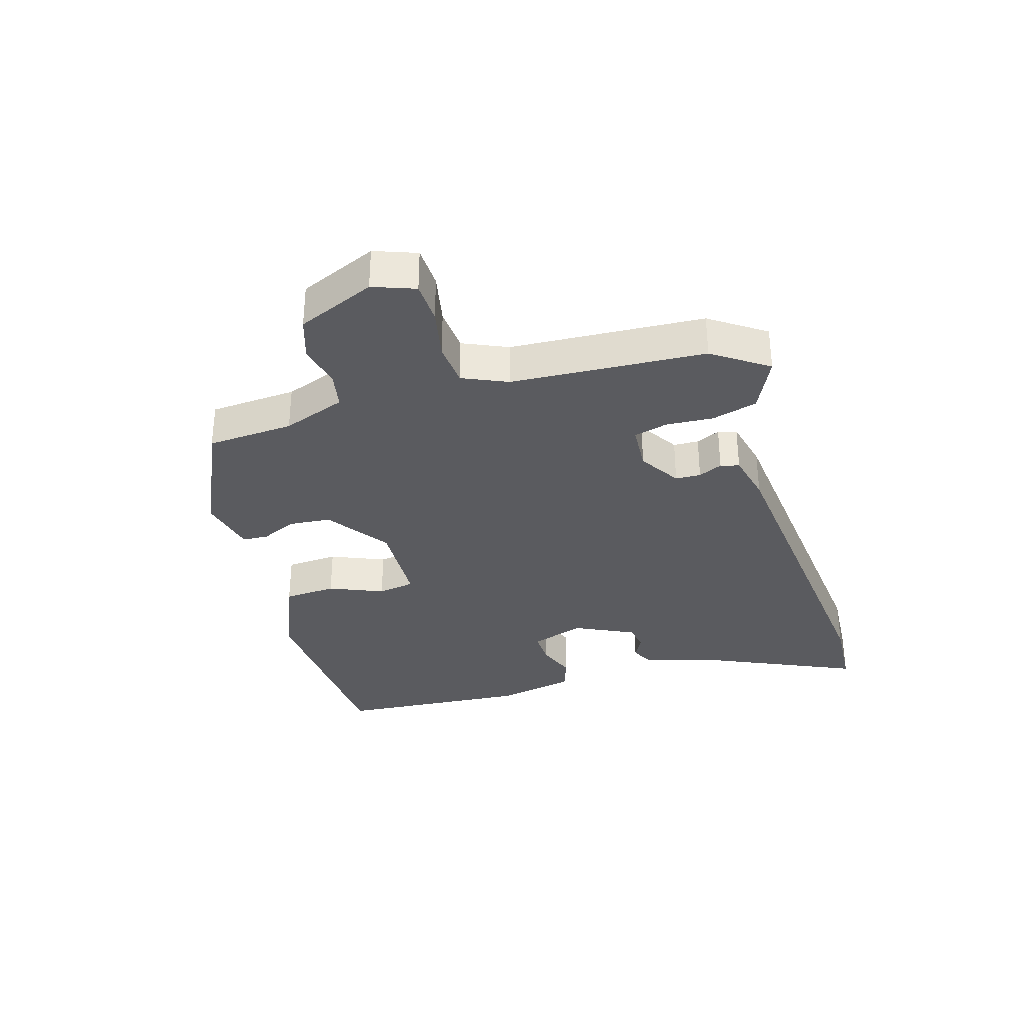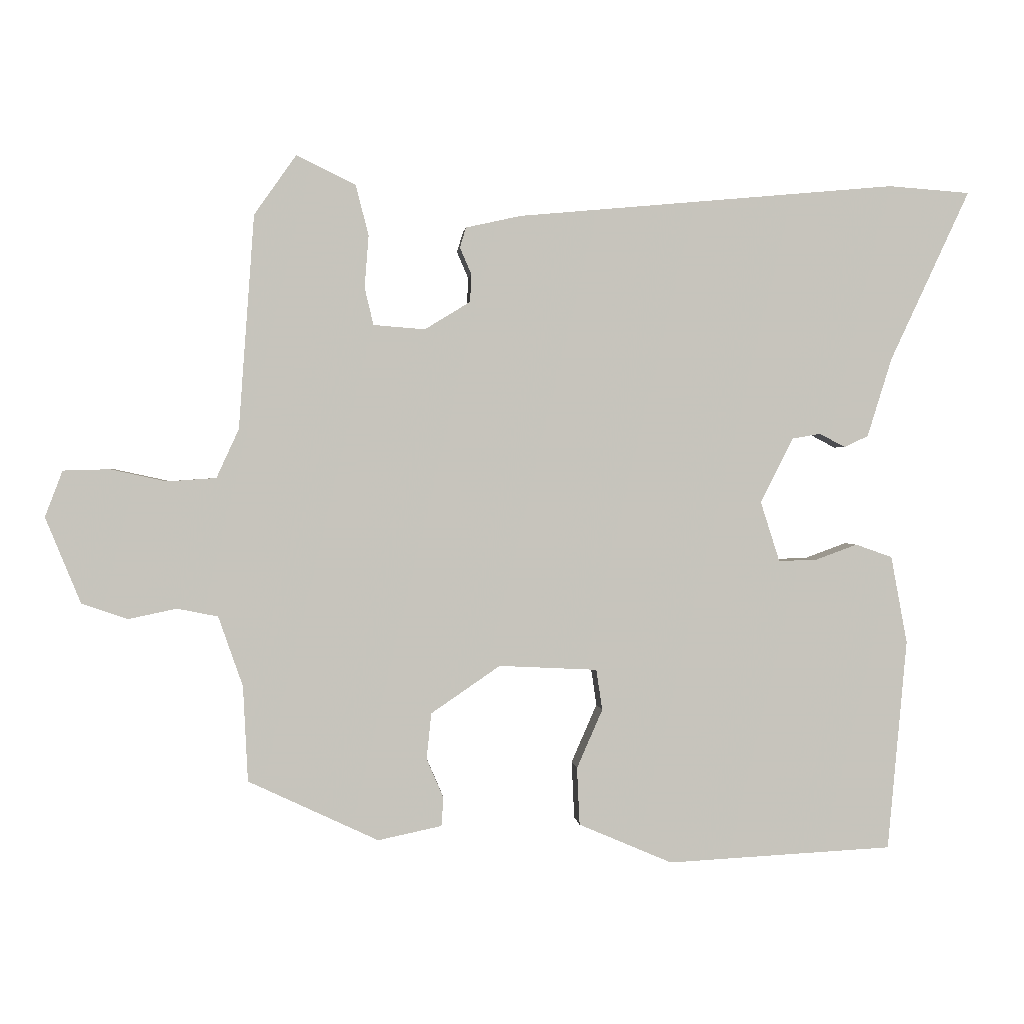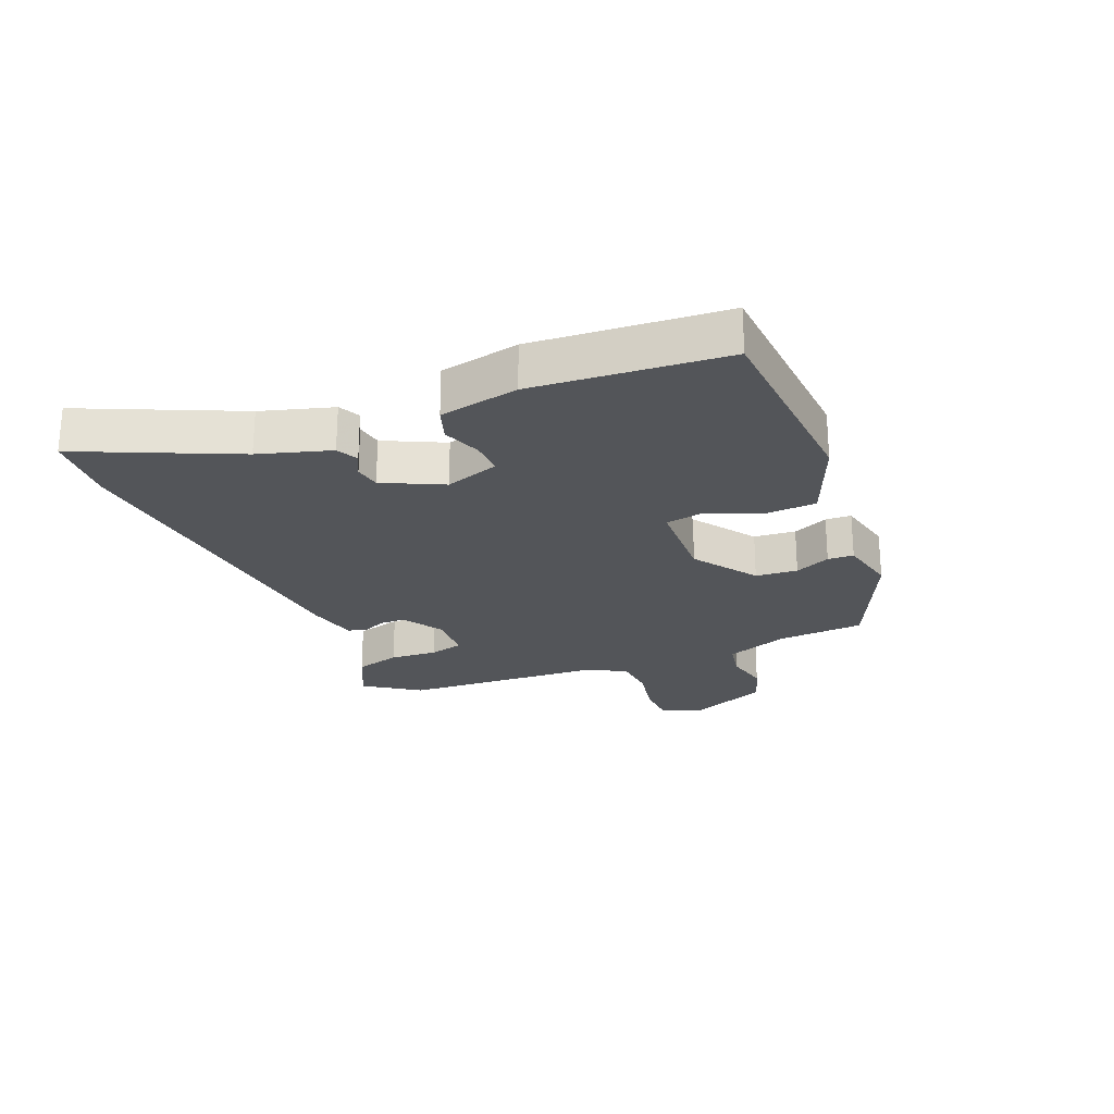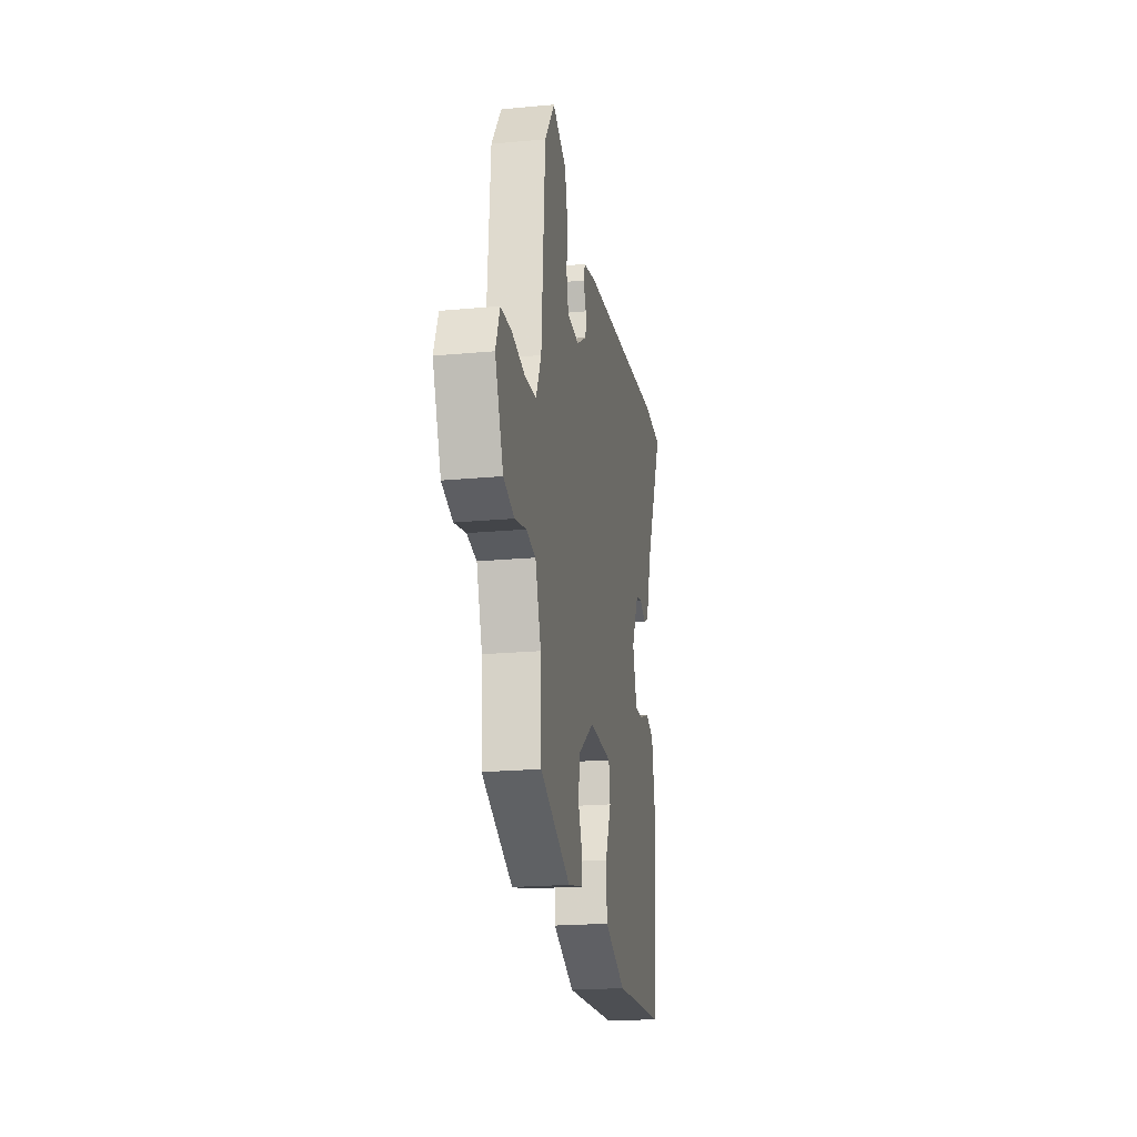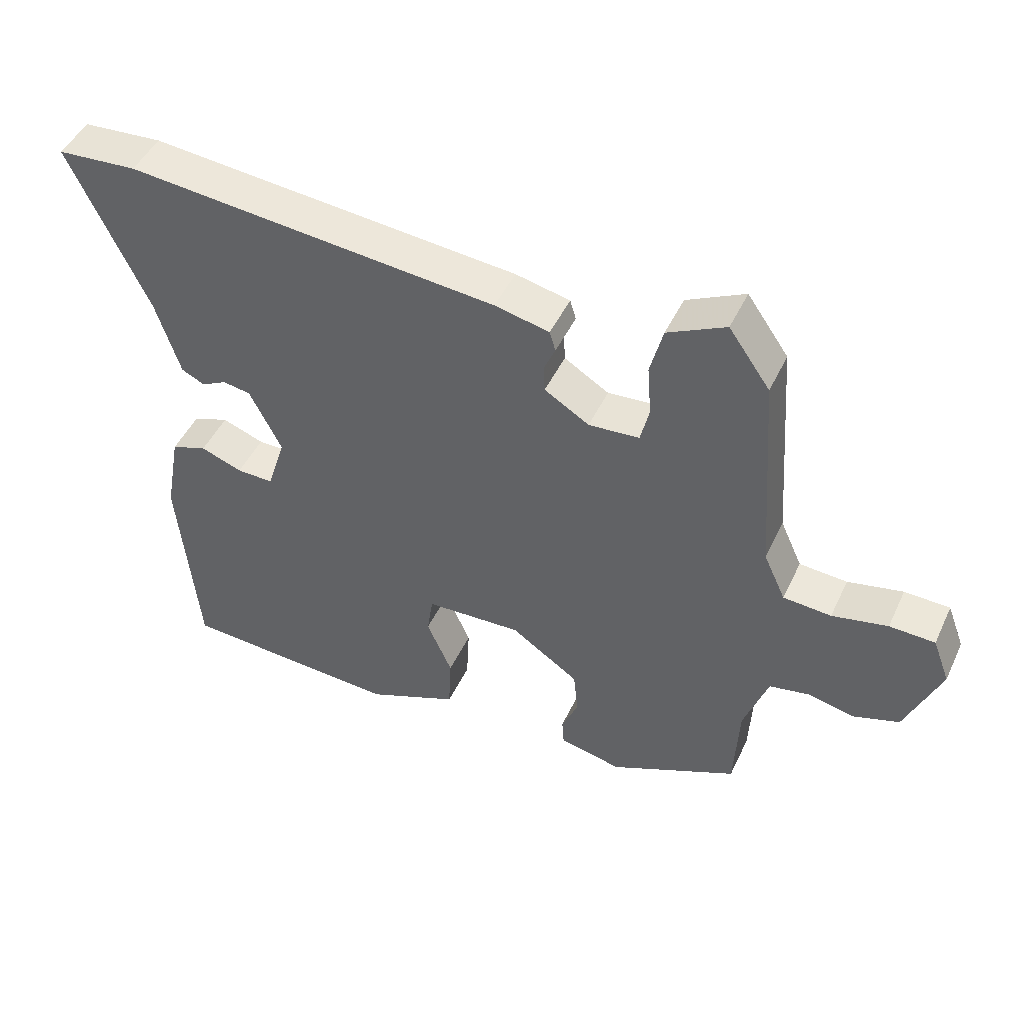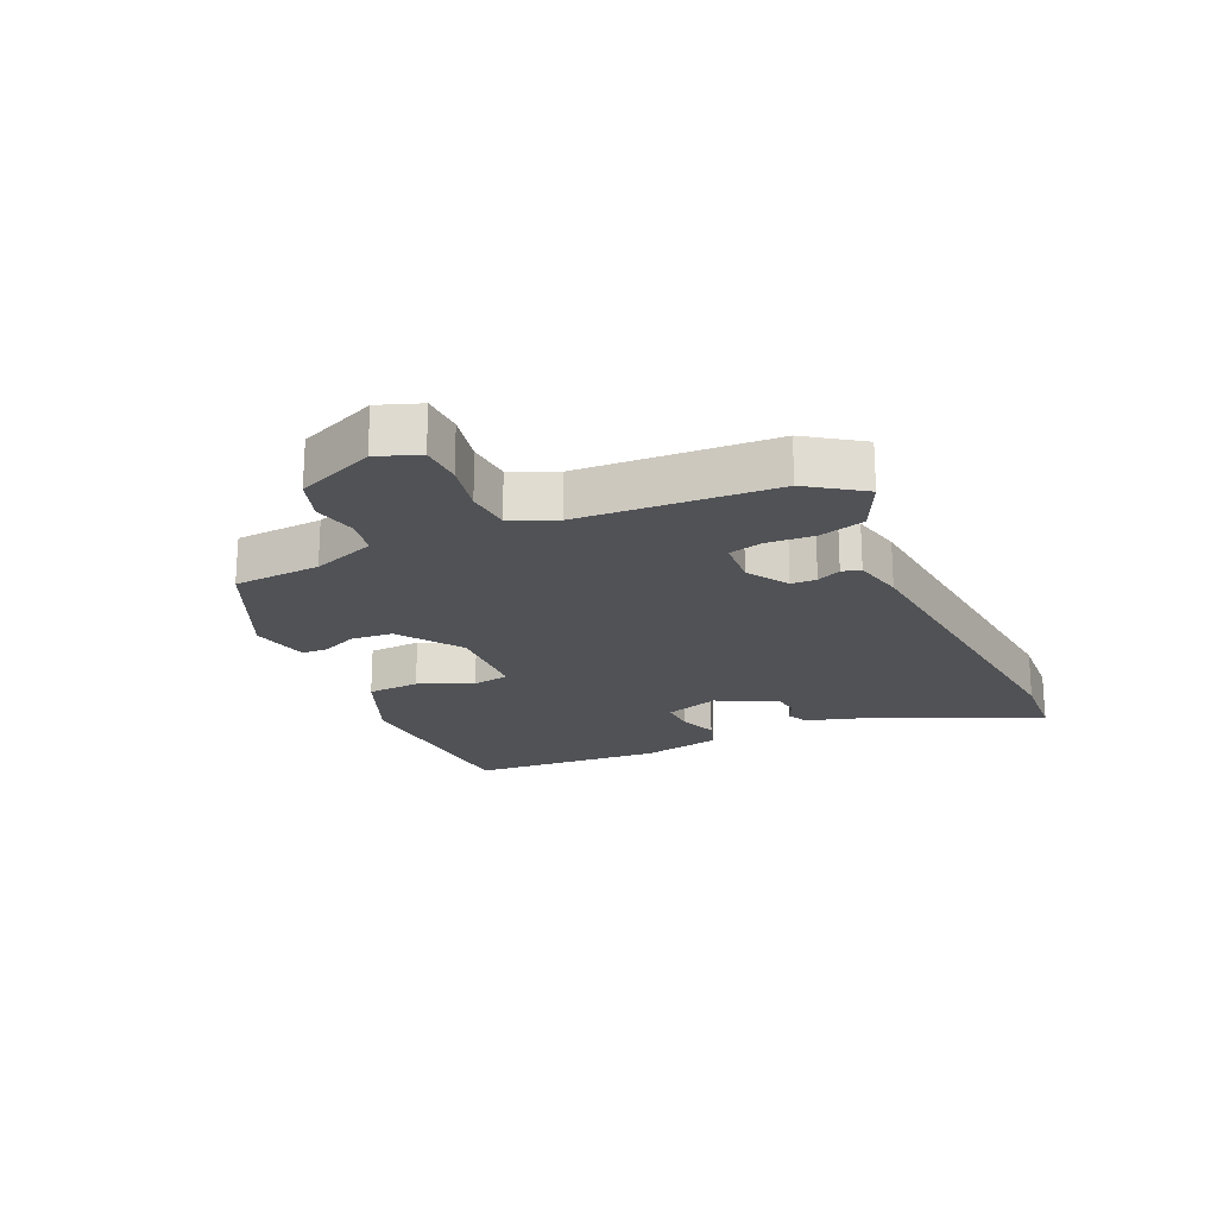
<metadata>
{"format":"obj","ext":"obj","renderer":"f3d","projection":"perspective","resolution":1024,"background":"white","views":[{"elev":-33.5,"azim":-72.6,"up":"+Y"},{"elev":1.2,"azim":-5.0,"up":"+Z"},{"elev":-24.3,"azim":113.1,"up":"+Y"},{"elev":-20.8,"azim":-80.4,"up":"+Z"},{"elev":47.2,"azim":-155.6,"up":"+Z"},{"elev":-20.7,"azim":-65.0,"up":"+Y"}]}
</metadata>
<code>
v 0.486 0.07 0.501
v 0.606 0.07 0.492
v 0.489 0.07 0.241
v 0.453 0.07 0.125
v 0.418 0.07 0.108
v 0.38 0.07 0.128
v 0.338 0.07 0.121
v 0.29 0.07 0.025
v 0.318 0.07 -0.063
v 0.373 0.07 -0.062
v 0.436 0.07 -0.039
v 0.49 0.07 -0.058
v 0.514 0.07 -0.187
v 0.486 0.07 -0.498
v 0.154 0.07 -0.516
v 0.016 0.07 -0.457
v 0.012 0.07 -0.372
v 0.05 0.07 -0.285
v 0.041 0.07 -0.225
v -0.104 0.07 -0.218
v -0.206 0.07 -0.288
v -0.213 0.07 -0.356
v -0.188 0.07 -0.414
v -0.191 0.07 -0.456
v -0.285 0.07 -0.476
v -0.477 0.07 -0.386
v -0.484 0.07 -0.245
v -0.52 0.07 -0.142
v -0.58 0.07 -0.13
v -0.651 0.07 -0.145
v -0.719 0.07 -0.122
v -0.771 0.07 0.005
v -0.745 0.07 0.073
v -0.677 0.07 0.075
v -0.594 0.07 0.057
v -0.522 0.07 0.062
v -0.489 0.07 0.134
v -0.466 0.07 0.449
v -0.404 0.07 0.537
v -0.317 0.07 0.494
v -0.298 0.07 0.42
v -0.304 0.07 0.343
v -0.291 0.07 0.288
v -0.215 0.07 0.282
v -0.148 0.07 0.323
v -0.146 0.07 0.364
v -0.163 0.07 0.403
v -0.154 0.07 0.433
v -0.072 0.07 0.451
v 0.486 0 0.501
v 0.606 0 0.492
v 0.489 0 0.241
v 0.453 0 0.125
v 0.418 0 0.108
v 0.38 0 0.128
v 0.338 0 0.121
v 0.29 0 0.025
v 0.318 0 -0.063
v 0.373 0 -0.062
v 0.436 0 -0.039
v 0.49 0 -0.058
v 0.514 0 -0.187
v 0.486 0 -0.498
v 0.154 0 -0.516
v 0.016 0 -0.457
v 0.012 0 -0.372
v 0.05 0 -0.285
v 0.041 0 -0.225
v -0.104 0 -0.218
v -0.206 0 -0.288
v -0.213 0 -0.356
v -0.188 0 -0.414
v -0.191 0 -0.456
v -0.285 0 -0.476
v -0.477 0 -0.386
v -0.484 0 -0.245
v -0.52 0 -0.142
v -0.58 0 -0.13
v -0.651 0 -0.145
v -0.719 0 -0.122
v -0.771 0 0.005
v -0.745 0 0.073
v -0.677 0 0.075
v -0.594 0 0.057
v -0.522 0 0.062
v -0.489 0 0.134
v -0.466 0 0.449
v -0.404 0 0.537
v -0.317 0 0.494
v -0.298 0 0.42
v -0.304 0 0.343
v -0.291 0 0.288
v -0.215 0 0.282
v -0.148 0 0.323
v -0.146 0 0.364
v -0.163 0 0.403
v -0.154 0 0.433
v -0.072 0 0.451
f 46 47 48 49
f 45 46 49 1
f 44 45 1 2
f 39 40 41 42
f 37 38 39 42
f 36 37 42 43
f 32 33 34 35
f 32 35 36
f 29 30 31 32
f 28 29 32 36
f 27 28 36 43
f 22 23 24 25
f 21 22 25 26
f 20 21 26 27
f 15 16 17 18
f 15 18 19
f 14 15 19
f 13 14 19
f 10 11 12 13
f 9 10 13 19
f 8 9 19 20
f 3 4 5 6
f 44 2 3 6
f 44 6 7
f 20 27 43 44
f 7 8 20 44
f 98 97 96 95
f 50 98 95 94
f 51 50 94 93
f 91 90 89 88
f 91 88 87 86
f 92 91 86 85
f 84 83 82 81
f 85 84 81
f 81 80 79 78
f 85 81 78 77
f 92 85 77 76
f 74 73 72 71
f 75 74 71 70
f 76 75 70 69
f 67 66 65 64
f 68 67 64
f 68 64 63
f 68 63 62
f 62 61 60 59
f 68 62 59 58
f 69 68 58 57
f 55 54 53 52
f 55 52 51 93
f 56 55 93
f 93 92 76 69
f 93 69 57 56
f 1 50 51 2
f 2 51 52 3
f 3 52 53 4
f 4 53 54 5
f 5 54 55 6
f 6 55 56 7
f 7 56 57 8
f 8 57 58 9
f 9 58 59 10
f 10 59 60 11
f 11 60 61 12
f 12 61 62 13
f 13 62 63 14
f 14 63 64 15
f 15 64 65 16
f 16 65 66 17
f 17 66 67 18
f 18 67 68 19
f 19 68 69 20
f 20 69 70 21
f 21 70 71 22
f 22 71 72 23
f 23 72 73 24
f 24 73 74 25
f 25 74 75 26
f 26 75 76 27
f 27 76 77 28
f 28 77 78 29
f 29 78 79 30
f 30 79 80 31
f 31 80 81 32
f 32 81 82 33
f 33 82 83 34
f 34 83 84 35
f 35 84 85 36
f 36 85 86 37
f 37 86 87 38
f 38 87 88 39
f 39 88 89 40
f 40 89 90 41
f 41 90 91 42
f 42 91 92 43
f 43 92 93 44
f 44 93 94 45
f 45 94 95 46
f 46 95 96 47
f 47 96 97 48
f 48 97 98 49
f 49 98 50 1

</code>
